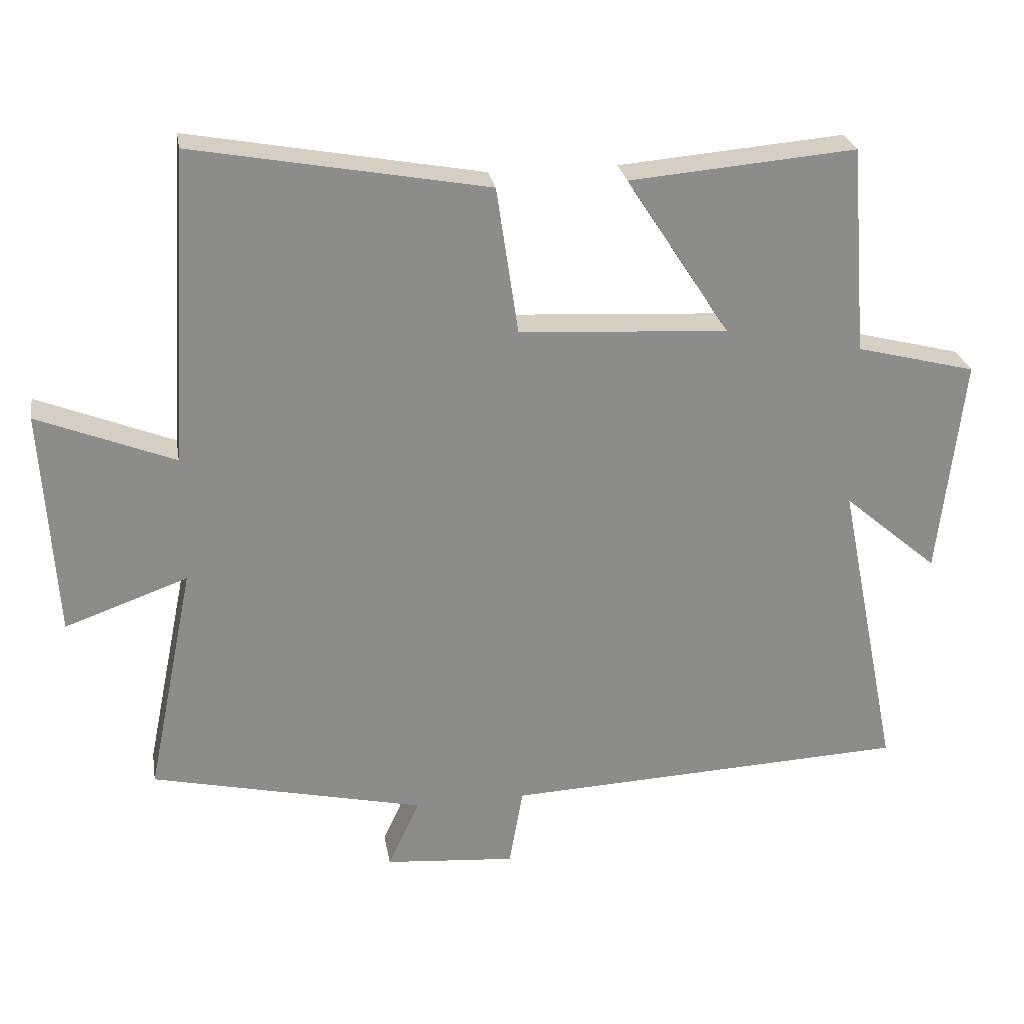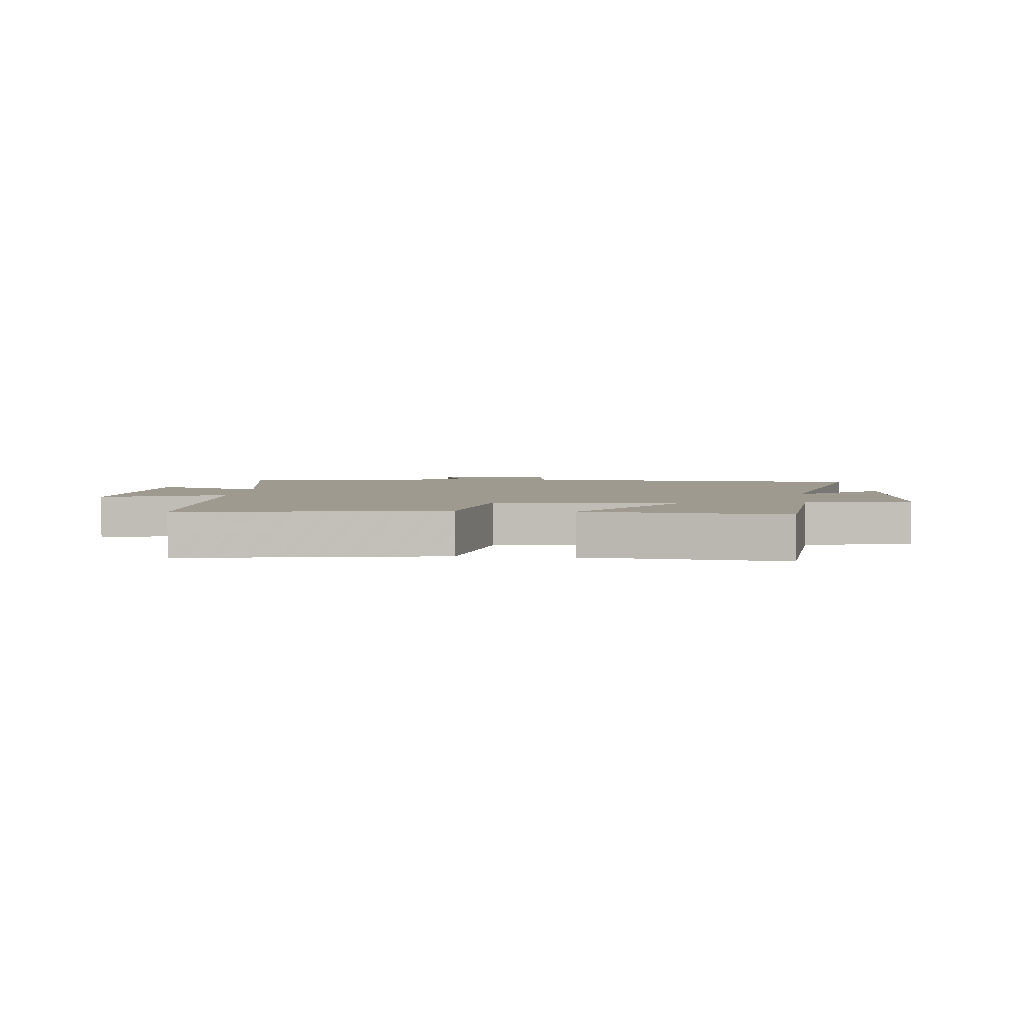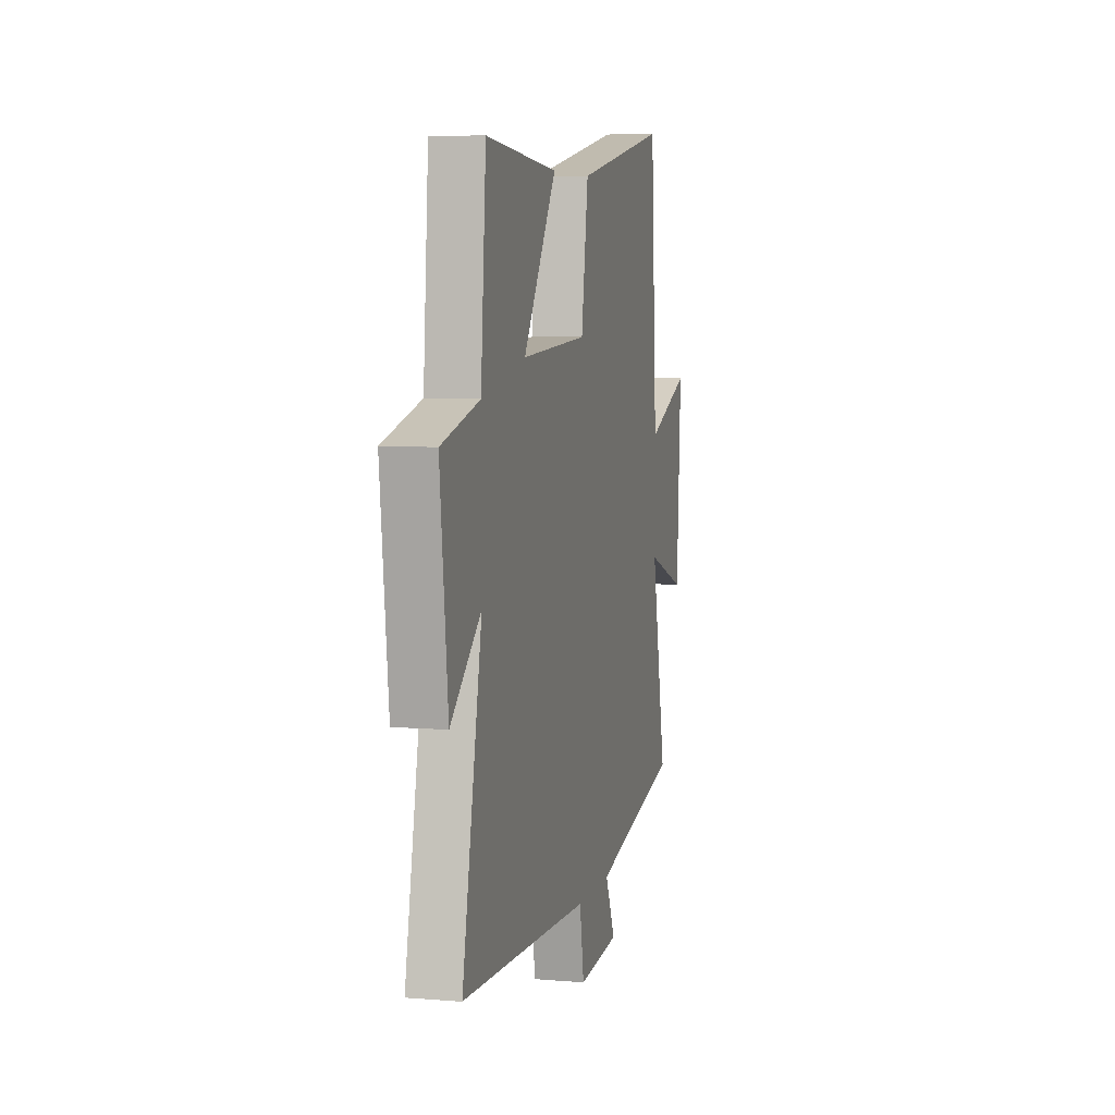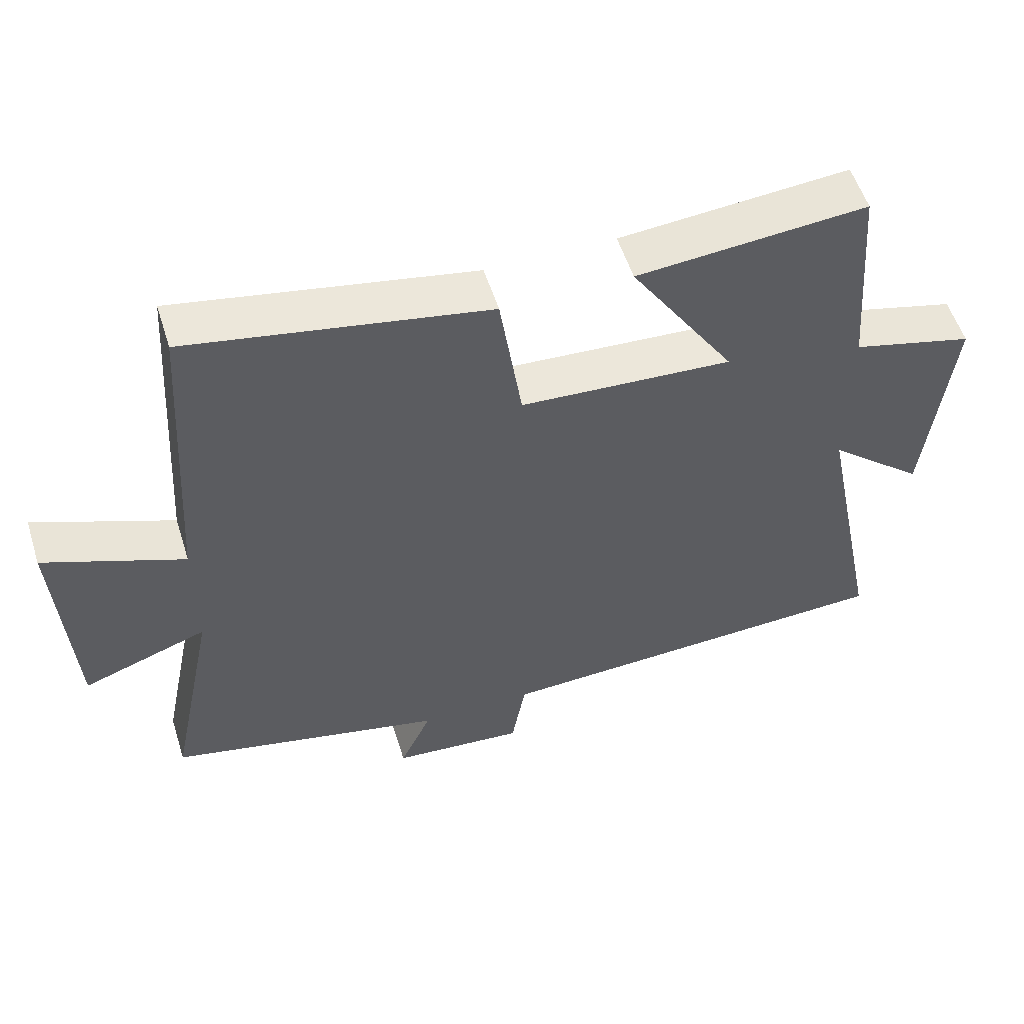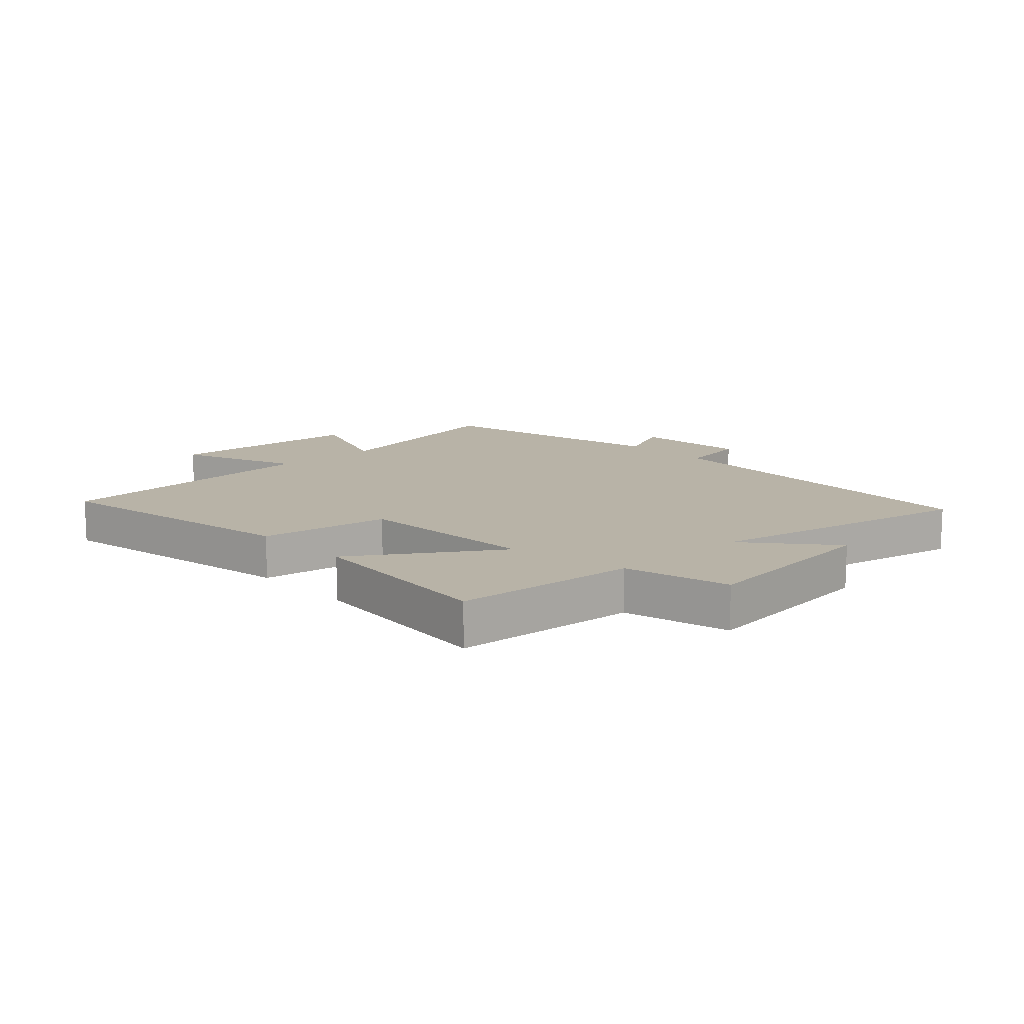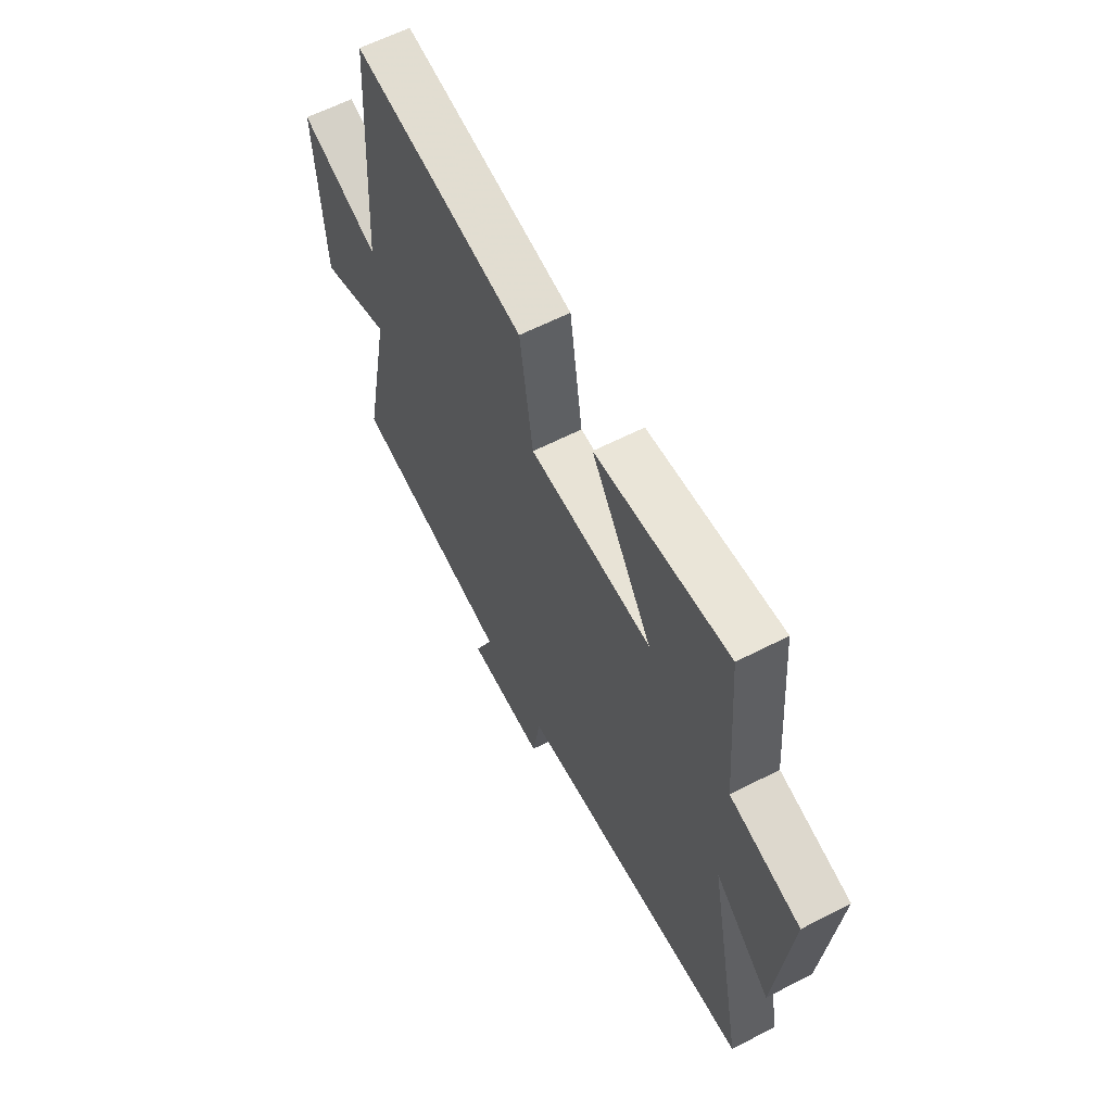
<metadata>
{"format":"obj","ext":"obj","renderer":"f3d","projection":"perspective","resolution":1024,"background":"white","views":[{"elev":26.2,"azim":-9.6,"up":"+Z"},{"elev":3.7,"azim":6.5,"up":"+Y"},{"elev":6.3,"azim":103.9,"up":"+Z"},{"elev":54.8,"azim":-17.4,"up":"+Z"},{"elev":12.8,"azim":47.2,"up":"+Y"},{"elev":60.2,"azim":62.1,"up":"+Z"}]}
</metadata>
<code>
v 0.59 0.07 -0.473
v -0.002 0.07 -0.5
v -0.022 0.07 -0.617
v -0.214 0.07 -0.601
v -0.168 0.07 -0.5
v -0.569 0.07 -0.409
v -0.5 0.07 -0.07
v -0.68 0.07 -0.134
v -0.7 0.07 0.2
v -0.5 0.07 0.12
v -0.471 0.07 0.579
v -0.041 0.07 0.5
v -0.009 0.07 0.283
v 0.297 0.07 0.265
v 0.145 0.07 0.5
v 0.476 0.07 0.528
v 0.5 0.07 0.223
v 0.675 0.07 0.178
v 0.639 0.07 -0.144
v 0.5 0.07 -0.025
v 0.59 0 -0.473
v -0.002 0 -0.5
v -0.022 0 -0.617
v -0.214 0 -0.601
v -0.168 0 -0.5
v -0.569 0 -0.409
v -0.5 0 -0.07
v -0.68 0 -0.134
v -0.7 0 0.2
v -0.5 0 0.12
v -0.471 0 0.579
v -0.041 0 0.5
v -0.009 0 0.283
v 0.297 0 0.265
v 0.145 0 0.5
v 0.476 0 0.528
v 0.5 0 0.223
v 0.675 0 0.178
v 0.639 0 -0.144
v 0.5 0 -0.025
f 17 18 19 20
f 15 16 17 20
f 14 15 20
f 13 14 20 1
f 10 11 12 13
f 10 13 1 2
f 7 8 9 10
f 7 10 2 3
f 5 6 7
f 5 7 3
f 3 4 5
f 40 39 38 37
f 40 37 36 35
f 40 35 34
f 21 40 34 33
f 33 32 31 30
f 22 21 33 30
f 30 29 28 27
f 23 22 30 27
f 27 26 25
f 23 27 25
f 25 24 23
f 1 21 22 2
f 2 22 23 3
f 3 23 24 4
f 4 24 25 5
f 5 25 26 6
f 6 26 27 7
f 7 27 28 8
f 8 28 29 9
f 9 29 30 10
f 10 30 31 11
f 11 31 32 12
f 12 32 33 13
f 13 33 34 14
f 14 34 35 15
f 15 35 36 16
f 16 36 37 17
f 17 37 38 18
f 18 38 39 19
f 19 39 40 20
f 20 40 21 1

</code>
